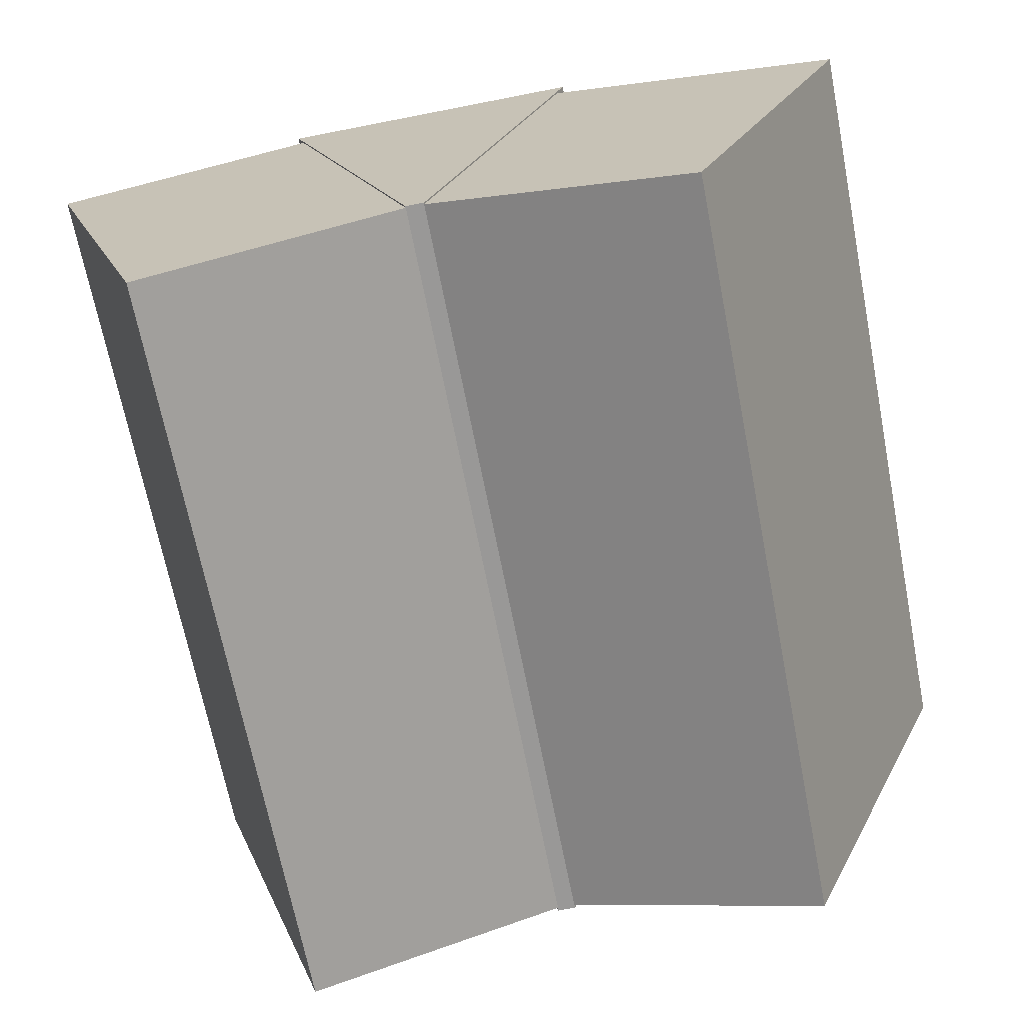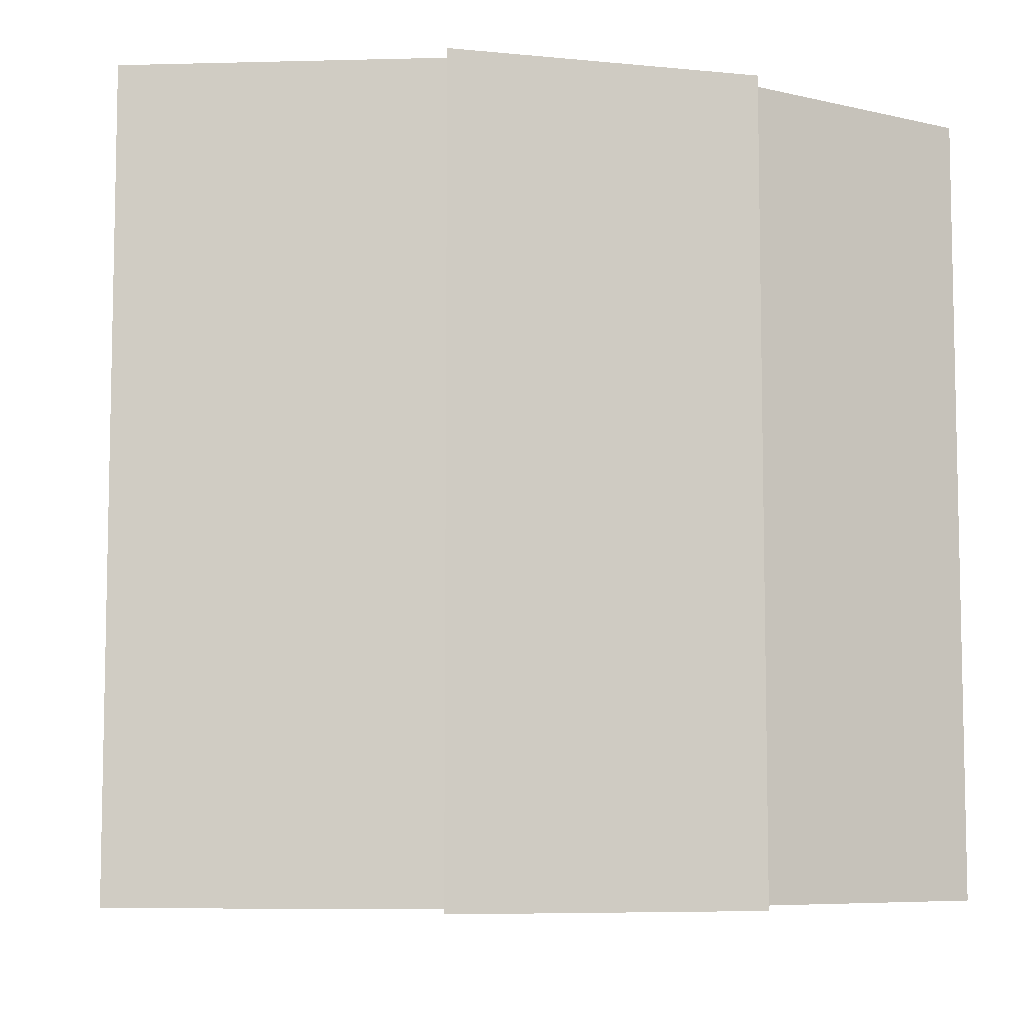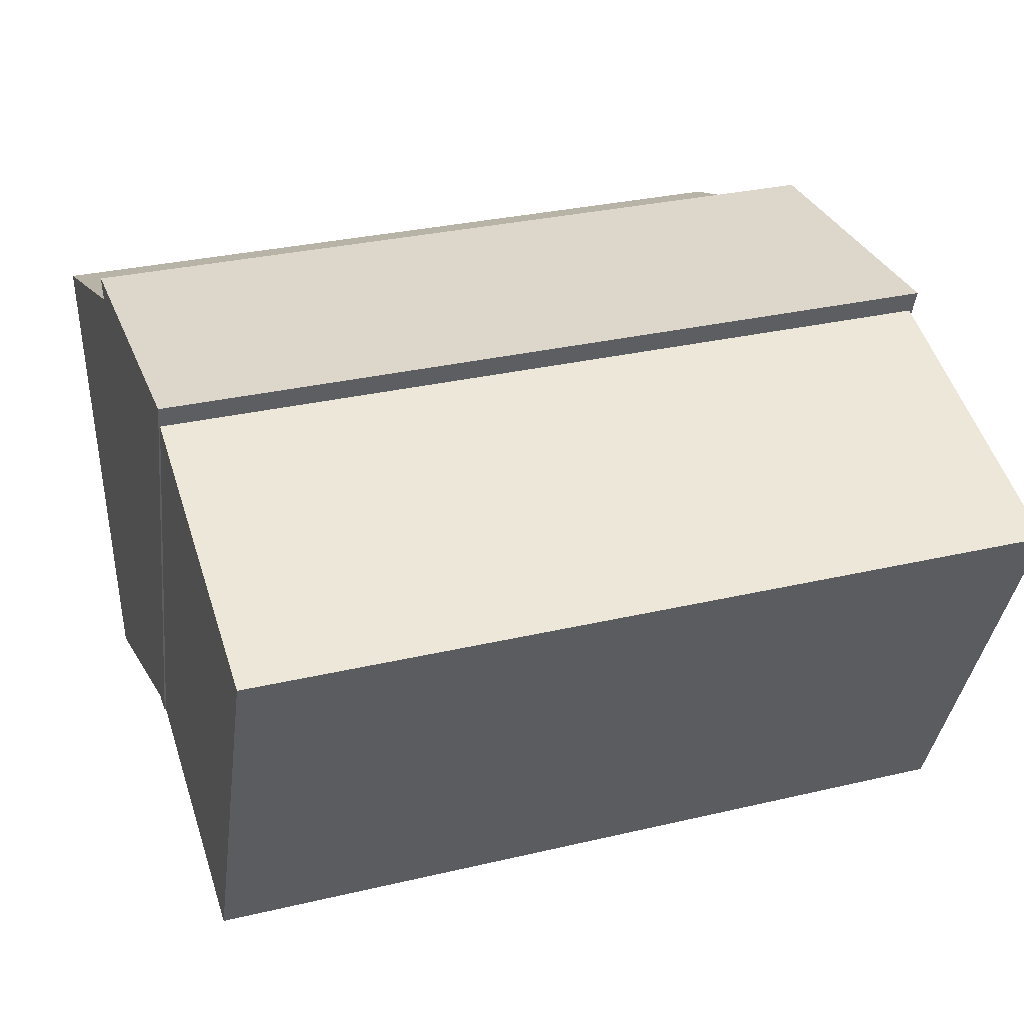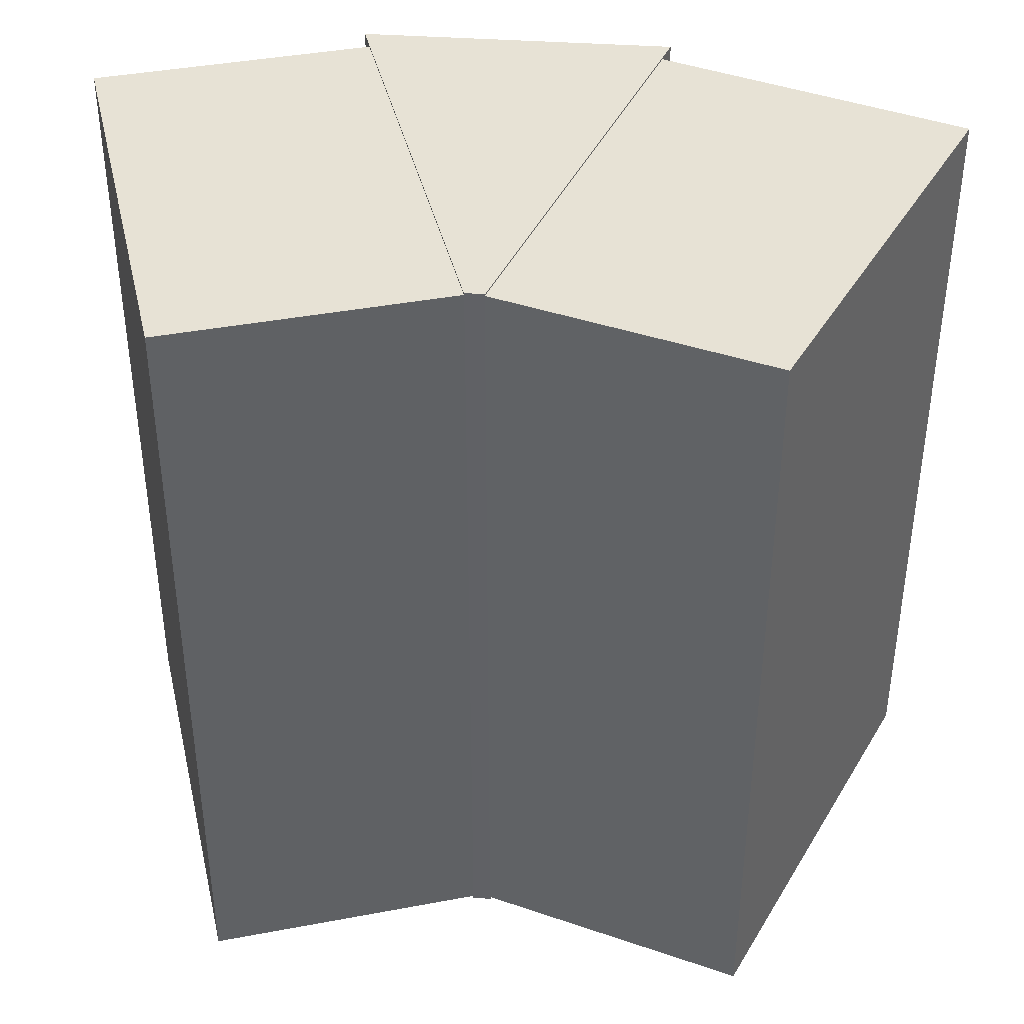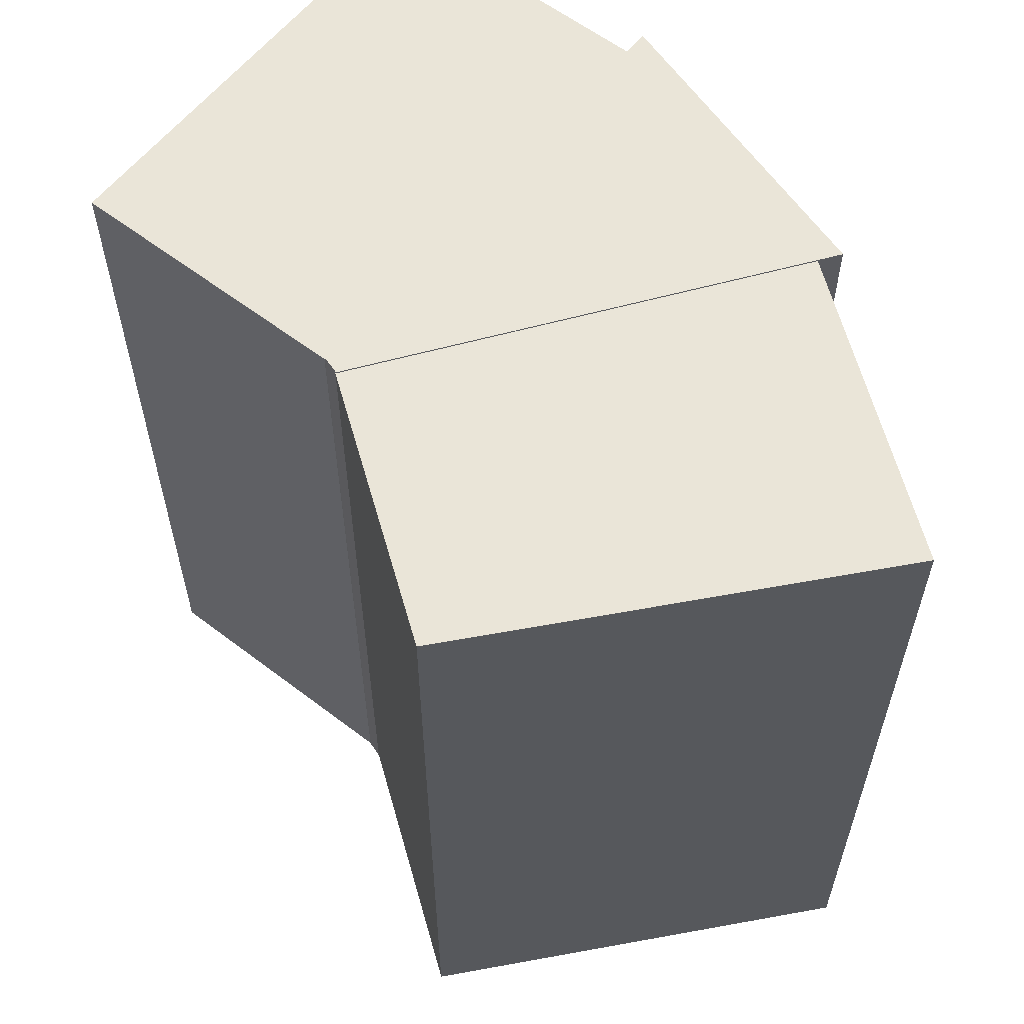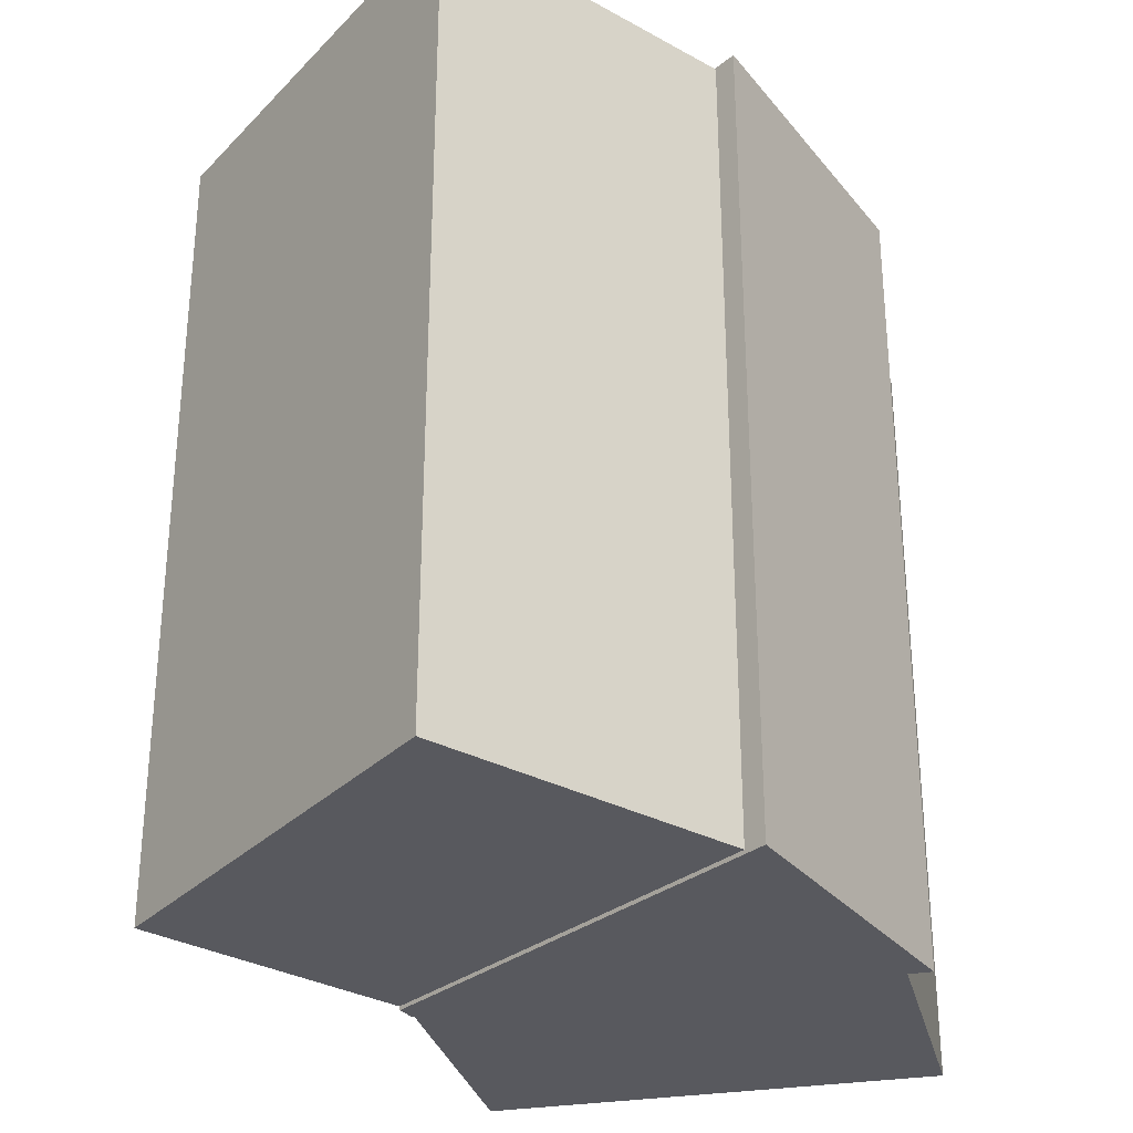
<metadata>
{"format":"obj","ext":"obj","renderer":"f3d","projection":"perspective","resolution":1024,"background":"white","views":[{"elev":-68.7,"azim":11.1,"up":"+Y"},{"elev":-7.3,"azim":164.3,"up":"+Z"},{"elev":30.6,"azim":71.2,"up":"+Y"},{"elev":40.3,"azim":4.9,"up":"+Z"},{"elev":59.6,"azim":56.1,"up":"+Z"},{"elev":-30.3,"azim":121.5,"up":"+Z"}]}
</metadata>
<code>
o cube.040
v 0.4872 0.6667 1.059
v 0.1123 0.5449 1.059
v 0.4872 0.6667 -0.06646
v 0.1123 0.5449 -0.06646
v 0.2921 1.267 -0.06646
v -0.08284 1.145 -0.06646
v 0.2921 1.267 1.059
v -0.08284 1.145 1.059
f 1 2 3
f 2 4 3
f 5 6 7
f 6 8 7
f 5 7 3
f 7 1 3
f 8 6 2
f 6 4 2
f 7 8 1
f 8 2 1
f 3 4 5
f 4 6 5
o cube.041
v 0.7079 1.267 1.059
v 1.132 1.114 1.059
v 0.7079 1.267 -0.06646
v 1.132 1.114 -0.06646
v 0.5128 0.6667 -0.06646
v 0.5128 0.6667 1.059
v 0.8877 0.5449 1.059
v 0.8877 0.5449 -0.06646
f 9 10 11
f 10 12 11
f 13 14 11
f 14 9 11
f 15 16 10
f 16 12 10
f 14 15 9
f 15 10 9
f 11 12 13
f 12 16 13
f 13 16 14
f 16 15 14
o cube.042
v 0.2799 1.299 1.061
v 0.7199 1.299 1.061
v 0.2799 1.299 -0.07194
v 0.7199 1.299 -0.07194
v 0.4868 0.6675 -0.07194
v 0.4868 0.6675 1.061
v 0.5133 0.6675 1.061
v 0.5133 0.6675 -0.07194
f 17 18 19
f 18 20 19
f 21 22 19
f 22 17 19
f 23 24 18
f 24 20 18
f 22 23 17
f 23 18 17
f 19 20 21
f 20 24 21
f 21 24 22
f 24 23 22

</code>
